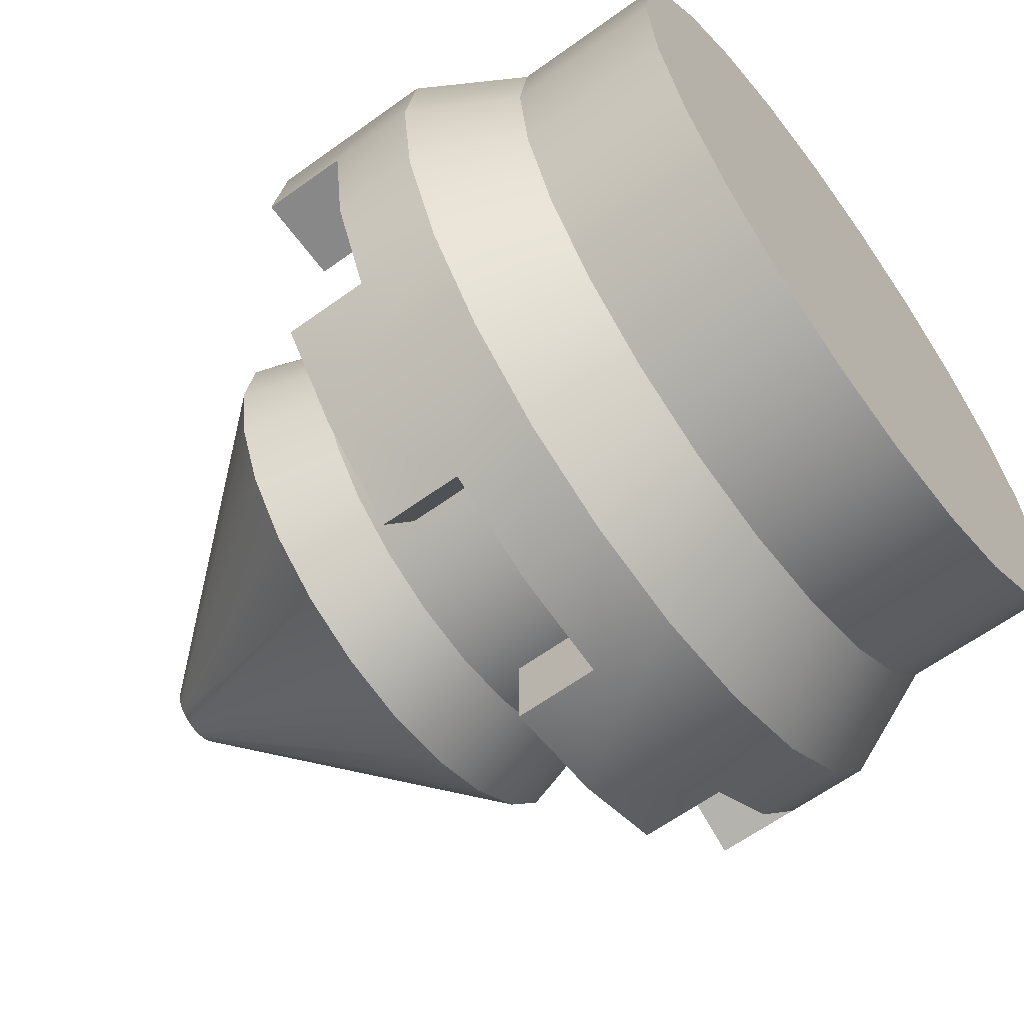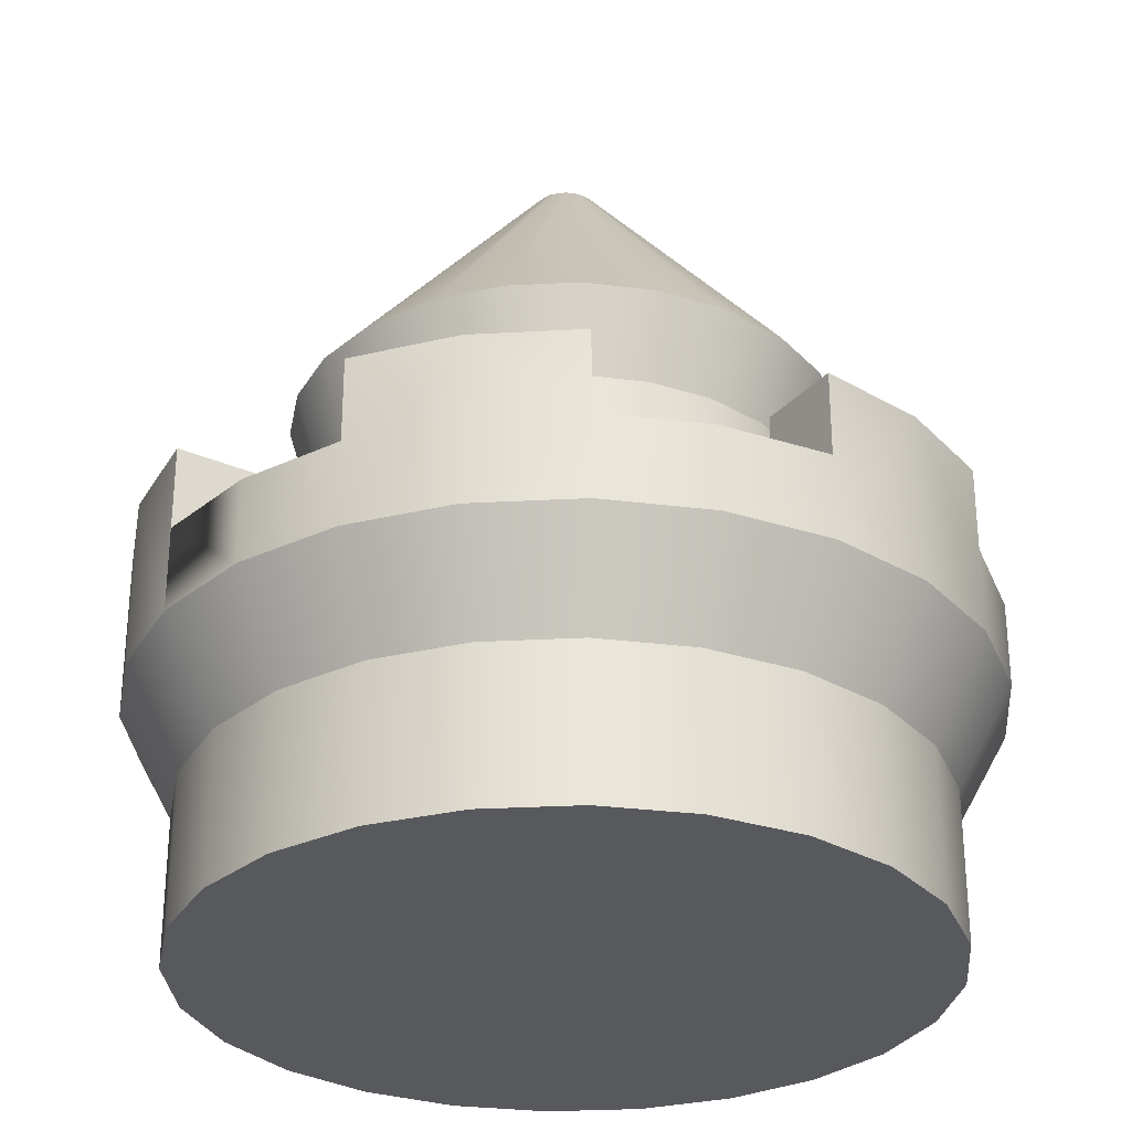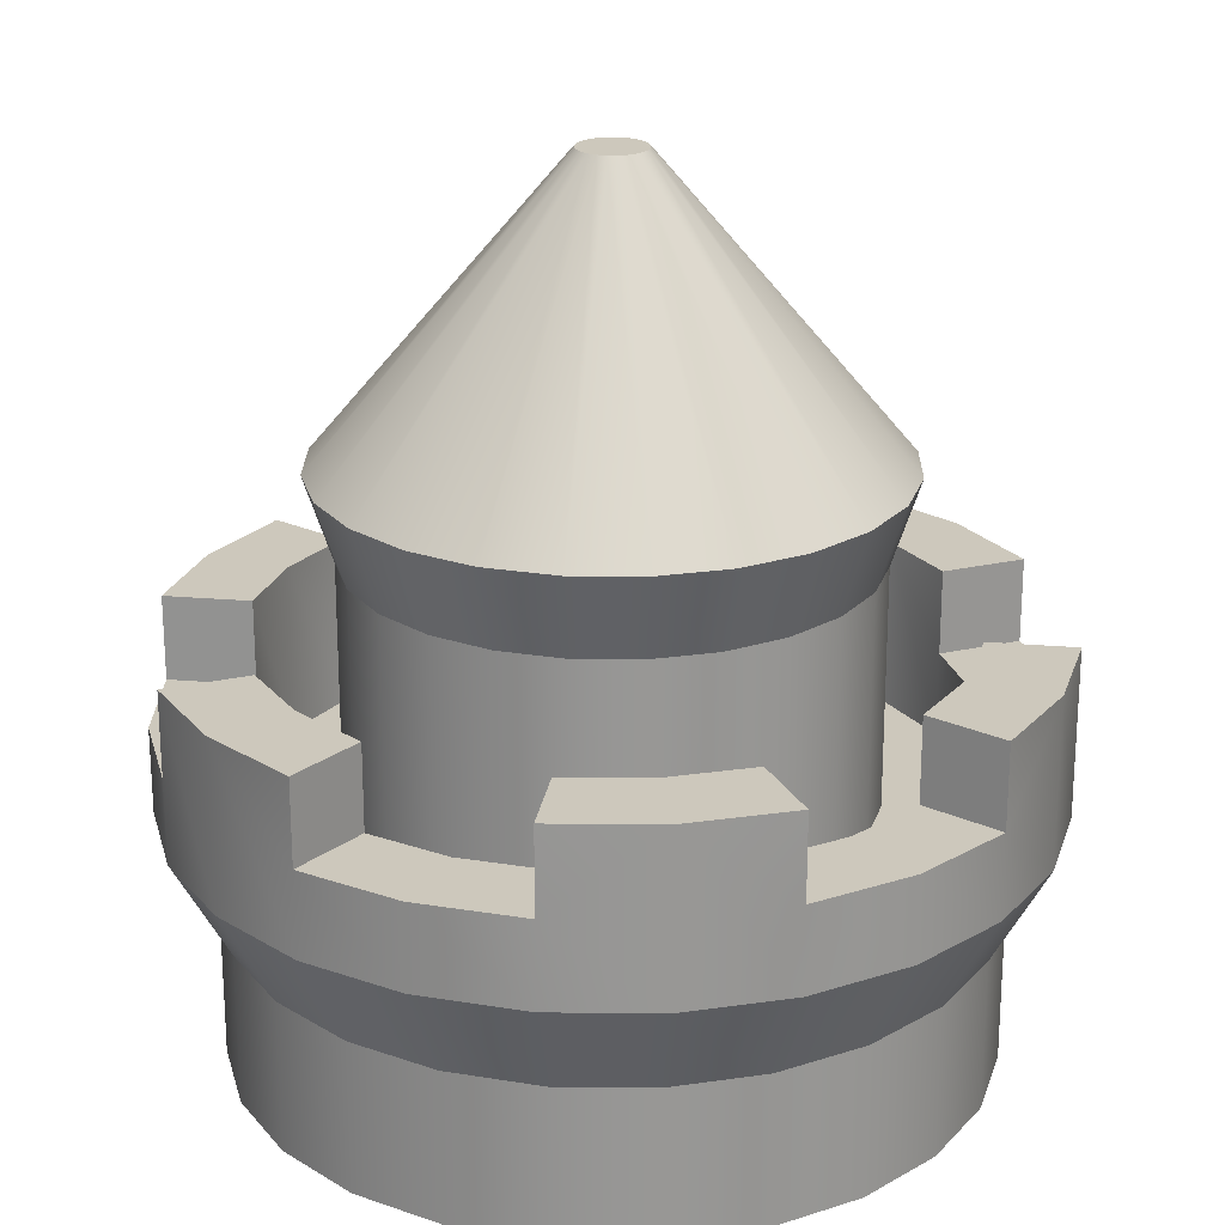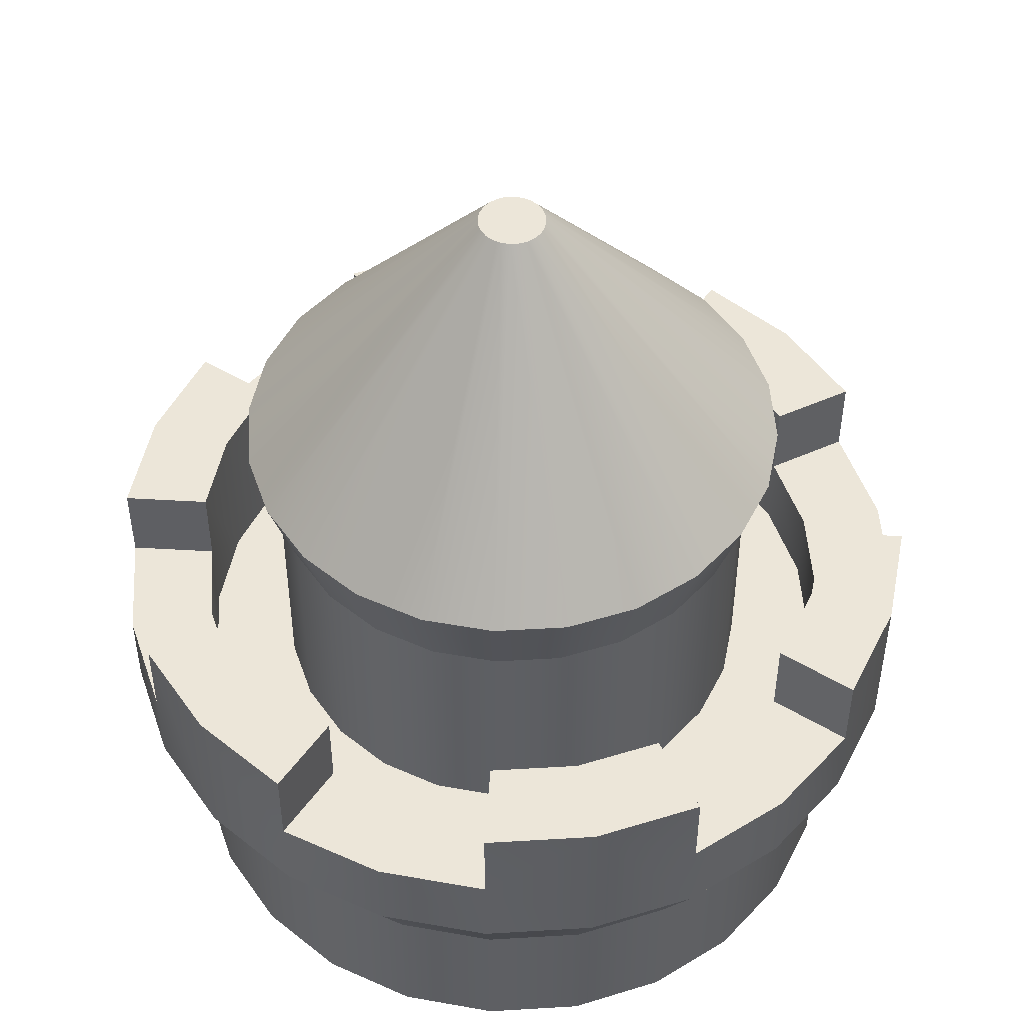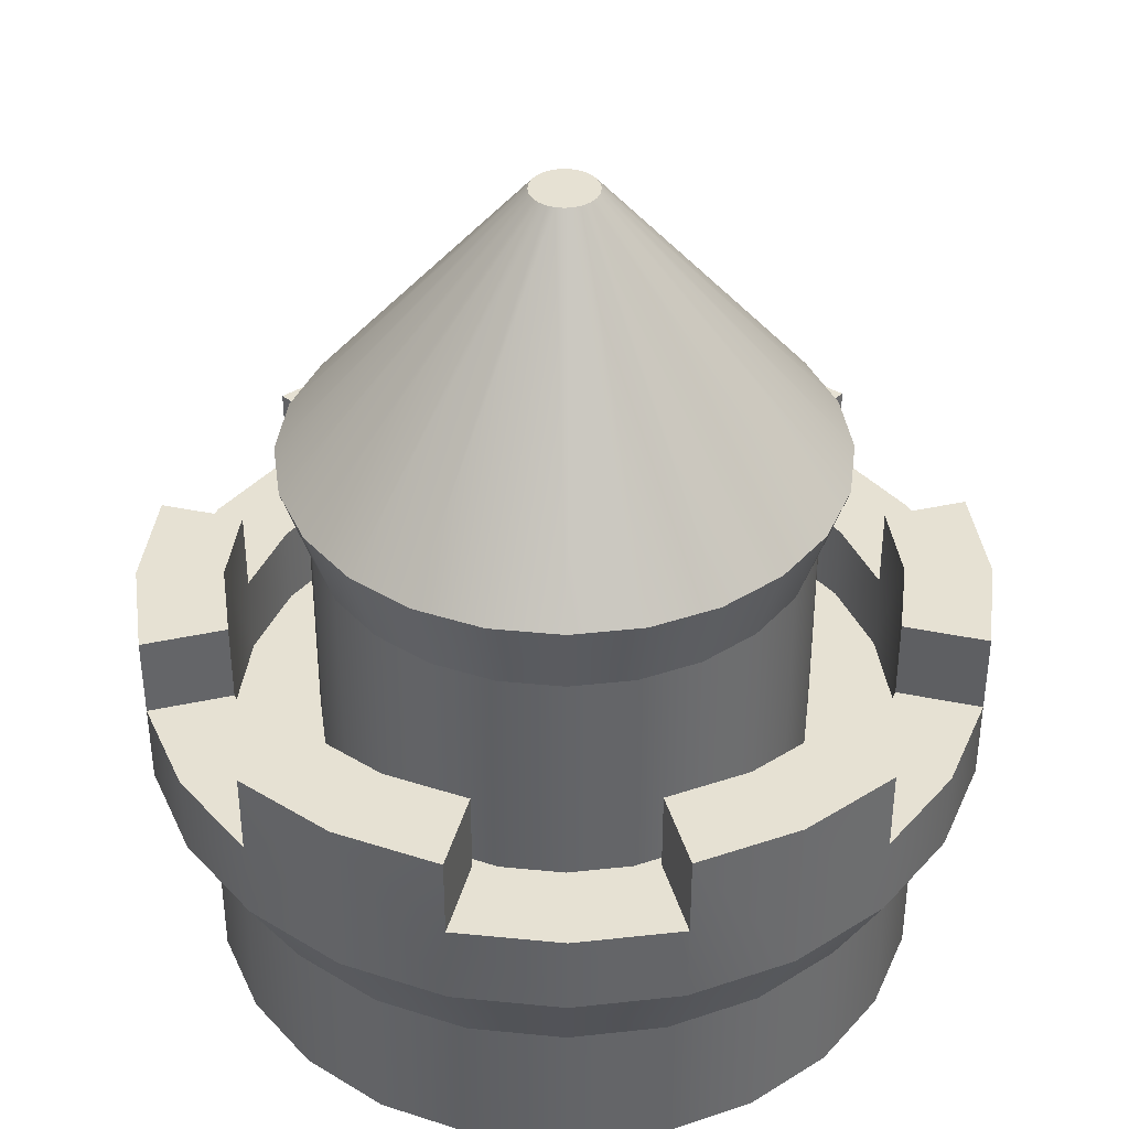
<metadata>
{"format":"obj","ext":"obj","renderer":"f3d","projection":"perspective","resolution":1024,"background":"white","views":[{"elev":-62.7,"azim":-53.8,"up":"+Z"},{"elev":-29.8,"azim":-3.0,"up":"+Y"},{"elev":22.2,"azim":158.4,"up":"+Y"},{"elev":49.4,"azim":153.7,"up":"+Y"},{"elev":38.9,"azim":74.6,"up":"+Y"}]}
</metadata>
<code>
o towerRound_roofB
v 4 2.4 0
v 3.361 1.44 -0.9007
v 3.864 2.4 -1.035
v 3.48 1.44 0
v 1.035 3.2 3.864
v -0 2.4 4
v 1.035 2.4 3.864
v 0 3.2 4
v 3.864 2.4 1.035
v 3.014 1.44 1.74
v 3.361 1.44 0.9007
v 3.464 2.4 2
v 1.035 4 -3.864
v 1.59 4 -2.753
v 2 4 -3.464
v 0.8229 4 -3.071
v 0 4 -4
v 0 4 -3.179
v -2.461 1.44 -2.461
v -3.464 2.4 -2
v -2.828 2.4 -2.828
v -3.014 1.44 -1.74
v -1.74 1.44 -3.014
v -1.035 2.4 -3.864
v -0.9007 1.44 -3.361
v -2 2.4 -3.464
v -3.361 1.44 0.9007
v -4 2.4 0
v -3.48 1.44 0
v -3.864 2.4 1.035
v 4 4 0
v 3.864 4 -1.035
v 4 3.2 0
v 3.014 1.44 -1.74
v 3.464 2.4 -2
v -1.035 4 3.864
v -2 2.4 3.464
v -1.035 2.4 3.864
v -2 3.2 3.464
v -2 4 3.464
v -0.9007 1.44 3.361
v -0 1.44 3.48
v -3.864 2.4 -1.035
v -3.361 1.44 -0.9007
v 2 2.4 -3.464
v 2.828 3.2 -2.828
v 2.828 2.4 -2.828
v 2 3.2 -3.464
v 0.9007 1.44 -3.361
v 1.74 1.44 -3.014
v 1.035 2.4 -3.864
v 2 2.4 3.464
v 0.9007 1.44 3.361
v 1.74 1.44 3.014
v 2.461 1.44 -2.461
v -0 2.4 -4
v -0 1.44 -3.48
v 2.828 4 2.828
v 2.828 2.4 2.828
v 2 3.2 3.464
v 2 4 3.464
v 0 3.2 -4
v 3.464 3.2 -2
v -2.828 2.4 2.828
v -2.828 3.2 2.828
v 0 4 4
v -2 3.2 -3.464
v -2.828 4 -2.828
v -2 4 -3.464
v 3.464 3.2 2
v 3.464 4 2
v -3.464 3.2 -2
v -3.864 3.2 -1.035
v -4 3.2 0
v -4 4 0
v -3.864 4 1.035
v -3.464 4 -2
v 3.361 -0 0.9007
v 3.361 0 -0.9007
v 3.48 0 0
v 3.014 -0 1.74
v 3.014 0 -1.74
v 2.461 -0 2.461
v 2.461 0 -2.461
v 1.74 -0 3.014
v 1.74 0 -3.014
v 0.9007 -0 3.361
v 0.9007 0 -3.361
v -0 -0 3.48
v -0 0 -3.48
v -0.9007 -0 3.361
v -0.9007 0 -3.361
v -1.74 -0 3.014
v -1.74 0 -3.014
v -2.461 -0 2.461
v -2.461 0 -2.461
v -3.014 -0 1.74
v -3.014 0 -1.74
v -3.361 -0 0.9007
v -3.361 0 -0.9007
v -3.48 0 0
v -3.014 1.44 1.74
v -3.464 2.4 2
v 3.464 4 -2
v 3.864 3.2 1.035
v -3.464 3.2 2
v -2.461 1.44 2.461
v -1.74 1.44 3.014
v 2.461 1.44 2.461
v -0.8229 4 3.071
v 0 4 3.179
v -1.59 4 2.753
v -2.248 4 -2.248
v -1.59 4 -2.753
v -2.753 4 -1.59
v -1.59 3.2 2.753
v 3.071 2.4 -0.8229
v 2.753 3.2 -1.59
v 2.753 2.4 -1.59
v 2.753 4 -1.59
v 3.071 4 -0.8229
v 2.248 3.2 -2.248
v 1.59 2.4 -2.753
v 2.248 2.4 -2.248
v 1.59 3.2 -2.753
v 0 3.2 -3.179
v -0.8229 2.4 -3.071
v 0 2.4 -3.179
v -0.8229 3.2 -3.071
v -1.59 2.4 -2.753
v -1.59 3.2 -2.753
v -2.248 2.4 -2.248
v 3.179 4 0
v -2.753 2.4 -1.59
v -2.753 3.2 -1.59
v -3.071 3.2 -0.8229
v -3.071 2.4 -0.8229
v -3.179 3.2 0
v -3.179 2.4 0
v 0.8229 2.4 -3.071
v -3.071 4 0.8229
v -3.179 4 0
v -3.071 2.4 0.8229
v -3.464 4 2
v -2.753 4 1.59
v -2.248 3.2 2.248
v -2.753 3.2 1.59
v 2.753 4 1.59
v 2.248 4 2.248
v 1.59 4 2.753
v -2.753 2.4 1.59
v 0 2.4 3.179
v 0.8229 3.2 3.071
v 0.8229 2.4 3.071
v 0 3.2 3.179
v -1.59 2.4 2.753
v -0.8229 2.4 3.071
v 2.753 2.4 1.59
v 3.071 3.2 0.8229
v 3.071 2.4 0.8229
v 2.753 3.2 1.59
v 1.59 2.4 2.753
v 2.248 2.4 2.248
v 1.59 3.2 2.753
v -2.045 2.4 -1.181
v -1.67 4.64 -1.67
v -1.67 2.4 -1.67
v -2.045 4.64 -1.181
v -2.361 2.4 0
v -2.281 4.64 -0.6111
v -2.281 2.4 -0.6111
v -2.361 4.64 0
v -2.248 2.4 2.248
v -1.035 3.2 -3.864
v 3.179 3.2 0
v -0.6111 2.4 -2.281
v 0 4.64 -2.361
v 0 2.4 -2.361
v -0.6111 4.64 -2.281
v -1.67 2.4 1.67
v -2.045 4.64 1.181
v -2.045 2.4 1.181
v -1.67 4.64 1.67
v -0.6111 4.64 2.281
v -1.181 2.4 2.045
v -0.6111 2.4 2.281
v -1.181 4.64 2.045
v 0.6111 4.64 2.281
v 0 2.4 2.361
v 0.6111 2.4 2.281
v 0 4.64 2.361
v 2.045 4.64 1.181
v 2.281 2.4 0.6111
v 2.281 4.64 0.6111
v 2.045 2.4 1.181
v 0.6111 4.64 -2.281
v 0.6111 2.4 -2.281
v -2.281 2.4 0.6111
v -2.281 4.64 0.6111
v 1.67 4.64 1.67
v 1.181 2.4 2.045
v 1.67 2.4 1.67
v 1.181 4.64 2.045
v 3.179 2.4 0
v -1.181 2.4 -2.045
v -1.181 4.64 -2.045
v 1.181 4.64 -2.045
v 1.181 2.4 -2.045
v 1.67 4.64 -1.67
v 1.67 2.4 -1.67
v 2.361 2.4 0
v 2.361 4.64 0
v 2.281 2.4 -0.6111
v 2.281 4.64 -0.6111
v 2.045 2.4 -1.181
v 2.045 4.64 -1.181
v 2.531 5.44 0.6783
v 2.27 5.44 1.31
v 2.621 5.44 0
v 2.27 5.44 -1.31
v 1.853 5.44 -1.853
v 2.531 5.44 -0.6783
v 1.31 5.44 -2.27
v 0.6783 5.44 -2.531
v 1.853 5.44 1.853
v 0 5.44 -2.621
v 1.31 5.44 2.27
v 0.6783 5.44 2.531
v -0.2224 8.16 0.2224
v -1.31 5.44 2.27
v -0.1572 8.16 0.2724
v -1.853 5.44 1.853
v -1.853 5.44 -1.853
v -0.2724 8.16 -0.1572
v -0.2224 8.16 -0.2224
v -2.27 5.44 -1.31
v -1.31 5.44 -2.27
v -0.1572 8.16 -0.2724
v 0.0814 8.16 -0.3038
v 0 8.16 -0.3145
v 0 5.44 2.621
v 0.1572 8.16 -0.2724
v 0.2224 8.16 -0.2224
v -2.27 5.44 1.31
v -0.0814 8.16 0.3038
v -0.6783 5.44 2.531
v -2.531 5.44 0.6783
v -0.0814 8.16 -0.3038
v -0.6783 5.44 -2.531
v -2.531 5.44 -0.6783
v 0.2224 8.16 0.2224
v 0.1572 8.16 0.2724
v 0.2724 8.16 -0.1572
v 0.3038 8.16 -0.0814
v 0.3145 8.16 0
v 0 8.16 0.3145
v -0.3038 8.16 -0.0814
v 0.0814 8.16 0.3038
v -2.621 5.44 0
v -0.3145 8.16 0
v -0.3038 8.16 0.0814
v -0.2724 8.16 0.1572
v 0.2724 8.16 0.1572
v 0.3038 8.16 0.0814
f 1 2 3
f 2 1 4
f 5 6 7
f 6 5 8
f 9 10 11
f 10 9 12
f 13 14 15
f 14 13 16
f 16 13 17
f 16 17 18
f 19 20 21
f 20 19 22
f 23 24 25
f 24 23 26
f 27 28 29
f 28 27 30
f 31 3 32
f 3 31 1
f 1 31 33
f 3 34 35
f 34 3 2
f 36 37 38
f 37 36 39
f 39 36 40
f 6 41 42
f 41 6 38
f 22 43 20
f 43 22 44
f 45 46 47
f 46 45 48
f 49 45 50
f 45 49 51
f 52 53 54
f 53 52 7
f 44 28 43
f 28 44 29
f 50 47 55
f 47 50 45
f 25 56 57
f 56 25 24
f 58 52 59
f 52 58 60
f 60 58 61
f 56 13 51
f 13 56 62
f 13 62 17
f 51 48 45
f 48 51 13
f 48 13 15
f 7 42 53
f 42 7 6
f 63 47 46
f 47 63 35
f 39 64 37
f 64 39 65
f 8 38 6
f 38 8 36
f 36 8 66
f 19 26 23
f 26 19 21
f 21 67 26
f 67 21 68
f 67 68 69
f 58 70 71
f 70 58 12
f 12 58 59
f 43 72 20
f 72 43 73
f 30 74 28
f 74 30 75
f 75 30 76
f 20 68 21
f 68 20 77
f 77 20 72
f 78 79 80
f 79 78 81
f 79 81 82
f 82 81 83
f 82 83 84
f 84 83 85
f 84 85 86
f 86 85 87
f 86 87 88
f 88 87 89
f 88 89 90
f 90 89 91
f 90 91 92
f 92 91 93
f 92 93 94
f 94 93 95
f 94 95 96
f 96 95 97
f 96 97 98
f 98 97 99
f 98 99 100
f 100 99 101
f 60 7 52
f 7 60 5
f 102 30 27
f 30 102 103
f 32 63 104
f 63 32 35
f 35 32 3
f 105 1 33
f 1 105 9
f 35 55 47
f 55 35 34
f 64 106 103
f 106 64 65
f 107 103 102
f 103 107 64
f 57 51 49
f 51 57 56
f 38 108 41
f 108 38 37
f 9 4 1
f 4 9 11
f 59 54 109
f 54 59 52
f 12 109 10
f 109 12 59
f 110 66 111
f 66 110 36
f 36 110 112
f 36 112 40
f 69 113 114
f 113 69 68
f 113 68 115
f 115 68 77
f 39 112 116
f 112 39 40
f 117 118 119
f 118 117 120
f 120 117 121
f 122 123 124
f 123 122 125
f 126 127 128
f 127 126 129
f 129 130 127
f 130 129 131
f 131 132 130
f 132 131 113
f 113 131 114
f 32 133 31
f 133 32 104
f 133 104 121
f 121 104 120
f 115 132 113
f 132 115 134
f 134 115 135
f 136 134 135
f 134 136 137
f 138 137 136
f 137 138 139
f 16 128 140
f 128 16 126
f 126 16 18
f 141 138 142
f 138 141 139
f 139 141 143
f 119 122 124
f 122 119 118
f 125 140 123
f 140 125 16
f 16 125 14
f 141 144 145
f 144 141 142
f 144 142 75
f 144 75 76
f 146 39 116
f 39 146 65
f 65 146 147
f 65 147 106
f 148 58 71
f 58 148 61
f 61 148 149
f 61 149 150
f 145 106 147
f 106 145 144
f 145 143 141
f 143 145 151
f 151 145 147
f 152 153 154
f 153 152 155
f 156 110 157
f 110 156 116
f 110 116 112
f 157 155 152
f 155 157 110
f 155 110 111
f 158 159 160
f 159 158 161
f 162 149 163
f 149 162 164
f 149 164 150
f 163 161 158
f 161 163 148
f 148 163 149
f 154 164 162
f 164 154 153
f 165 166 167
f 166 165 168
f 169 170 171
f 170 169 172
f 171 168 165
f 168 171 170
f 173 116 156
f 116 173 146
f 164 5 60
f 5 164 153
f 5 153 8
f 8 153 155
f 174 126 62
f 126 174 129
f 129 174 131
f 131 174 67
f 46 118 63
f 118 46 48
f 118 48 122
f 122 48 125
f 14 48 15
f 48 14 125
f 74 142 138
f 142 74 75
f 118 104 63
f 104 118 120
f 175 105 33
f 105 175 70
f 70 175 159
f 70 159 161
f 176 177 178
f 177 176 179
f 180 181 182
f 181 180 183
f 184 185 186
f 185 184 187
f 188 189 190
f 189 188 191
f 60 150 164
f 150 60 61
f 161 71 70
f 71 161 148
f 192 193 194
f 193 192 195
f 126 17 62
f 17 126 18
f 178 196 197
f 196 178 177
f 198 172 169
f 172 198 199
f 200 201 202
f 201 200 203
f 66 155 111
f 155 66 8
f 31 175 33
f 175 31 133
f 160 175 204
f 175 160 159
f 204 121 117
f 121 204 133
f 133 204 175
f 72 136 135
f 136 72 138
f 138 72 74
f 74 72 73
f 146 151 147
f 151 146 173
f 205 179 176
f 179 205 206
f 167 206 205
f 206 167 166
f 197 207 208
f 207 197 196
f 114 67 69
f 67 114 131
f 191 186 189
f 186 191 184
f 208 209 210
f 209 208 207
f 203 190 201
f 190 203 188
f 187 180 185
f 180 187 183
f 200 195 192
f 195 200 202
f 194 211 212
f 211 194 193
f 182 199 198
f 199 182 181
f 115 72 135
f 72 115 77
f 212 213 214
f 213 212 211
f 214 215 216
f 215 214 213
f 216 210 209
f 210 216 215
f 24 62 56
f 62 24 174
f 70 9 105
f 9 70 12
f 26 174 24
f 174 26 67
f 28 73 43
f 73 28 74
f 37 107 108
f 107 37 64
f 103 76 30
f 76 103 144
f 144 103 106
f 100 22 98
f 22 100 44
f 88 50 86
f 50 88 49
f 94 25 92
f 25 94 23
f 108 95 93
f 95 108 107
f 99 29 101
f 29 99 27
f 95 102 97
f 102 95 107
f 34 84 55
f 84 34 82
f 90 49 88
f 49 90 57
f 96 23 94
f 23 96 19
f 11 80 4
f 80 11 78
f 42 91 89
f 91 42 41
f 4 79 2
f 79 4 80
f 101 44 100
f 44 101 29
f 97 27 99
f 27 97 102
f 41 93 91
f 93 41 108
f 86 55 84
f 55 86 50
f 2 82 34
f 82 2 79
f 10 78 11
f 78 10 81
f 109 81 10
f 81 109 83
f 54 87 85
f 87 54 53
f 53 89 87
f 89 53 42
f 98 19 96
f 19 98 22
f 109 85 83
f 85 109 54
f 92 57 90
f 57 92 25
f 217 192 194
f 192 217 218
f 217 212 219
f 212 217 194
f 220 209 221
f 209 220 216
f 219 214 222
f 214 219 212
f 196 223 207
f 223 196 224
f 222 216 220
f 216 222 214
f 207 221 209
f 221 207 223
f 218 200 192
f 200 218 225
f 177 224 196
f 224 177 226
f 227 188 203
f 188 227 228
f 225 203 200
f 203 225 227
f 229 230 231
f 230 229 232
f 233 234 235
f 234 233 236
f 237 235 238
f 235 237 233
f 166 236 233
f 236 166 168
f 226 239 224
f 239 226 240
f 228 191 188
f 191 228 241
f 224 242 223
f 242 224 239
f 223 243 221
f 243 223 242
f 183 244 181
f 244 183 232
f 245 230 246
f 230 245 231
f 181 247 199
f 247 181 244
f 237 248 249
f 248 237 238
f 168 250 236
f 250 168 170
f 251 227 225
f 227 251 252
f 221 253 220
f 253 221 243
f 206 249 179
f 249 206 237
f 254 219 222
f 219 254 255
f 256 246 241
f 246 256 245
f 250 234 236
f 234 250 257
f 258 241 228
f 241 258 256
f 179 226 177
f 226 179 249
f 241 184 191
f 184 241 246
f 170 259 250
f 259 170 172
f 246 187 184
f 187 246 230
f 249 240 226
f 240 249 248
f 166 237 206
f 237 166 233
f 230 183 187
f 183 230 232
f 247 260 259
f 260 247 261
f 259 257 250
f 257 259 260
f 247 262 261
f 262 247 244
f 252 228 227
f 228 252 258
f 263 217 264
f 217 263 218
f 255 217 219
f 217 255 264
f 262 232 229
f 232 262 244
f 263 225 218
f 225 263 251
f 254 264 255
f 264 254 253
f 264 253 263
f 263 253 243
f 263 243 251
f 251 243 242
f 251 242 252
f 252 242 239
f 252 239 258
f 258 239 240
f 258 240 256
f 256 240 248
f 256 248 245
f 245 248 238
f 245 238 231
f 231 238 235
f 231 235 229
f 229 235 234
f 229 234 262
f 262 234 257
f 262 257 261
f 261 257 260
f 253 222 220
f 222 253 254
f 199 259 172
f 259 199 247
f 117 160 204
f 160 117 119
f 160 119 158
f 158 119 124
f 158 124 211
f 211 124 213
f 213 124 215
f 215 124 123
f 215 123 210
f 210 123 208
f 208 123 140
f 208 140 197
f 197 140 128
f 197 128 178
f 178 128 127
f 178 127 176
f 176 127 205
f 205 127 130
f 205 130 167
f 167 130 132
f 167 132 165
f 165 132 171
f 171 132 134
f 171 134 169
f 151 169 134
f 151 198 169
f 173 198 151
f 173 182 198
f 173 180 182
f 156 180 173
f 156 185 180
f 157 185 156
f 157 186 185
f 152 186 157
f 152 189 186
f 152 190 189
f 154 190 152
f 154 201 190
f 162 201 154
f 162 202 201
f 162 195 202
f 163 195 162
f 163 193 195
f 163 211 193
f 211 163 158
f 151 134 137
f 151 137 143
f 143 137 139

</code>
